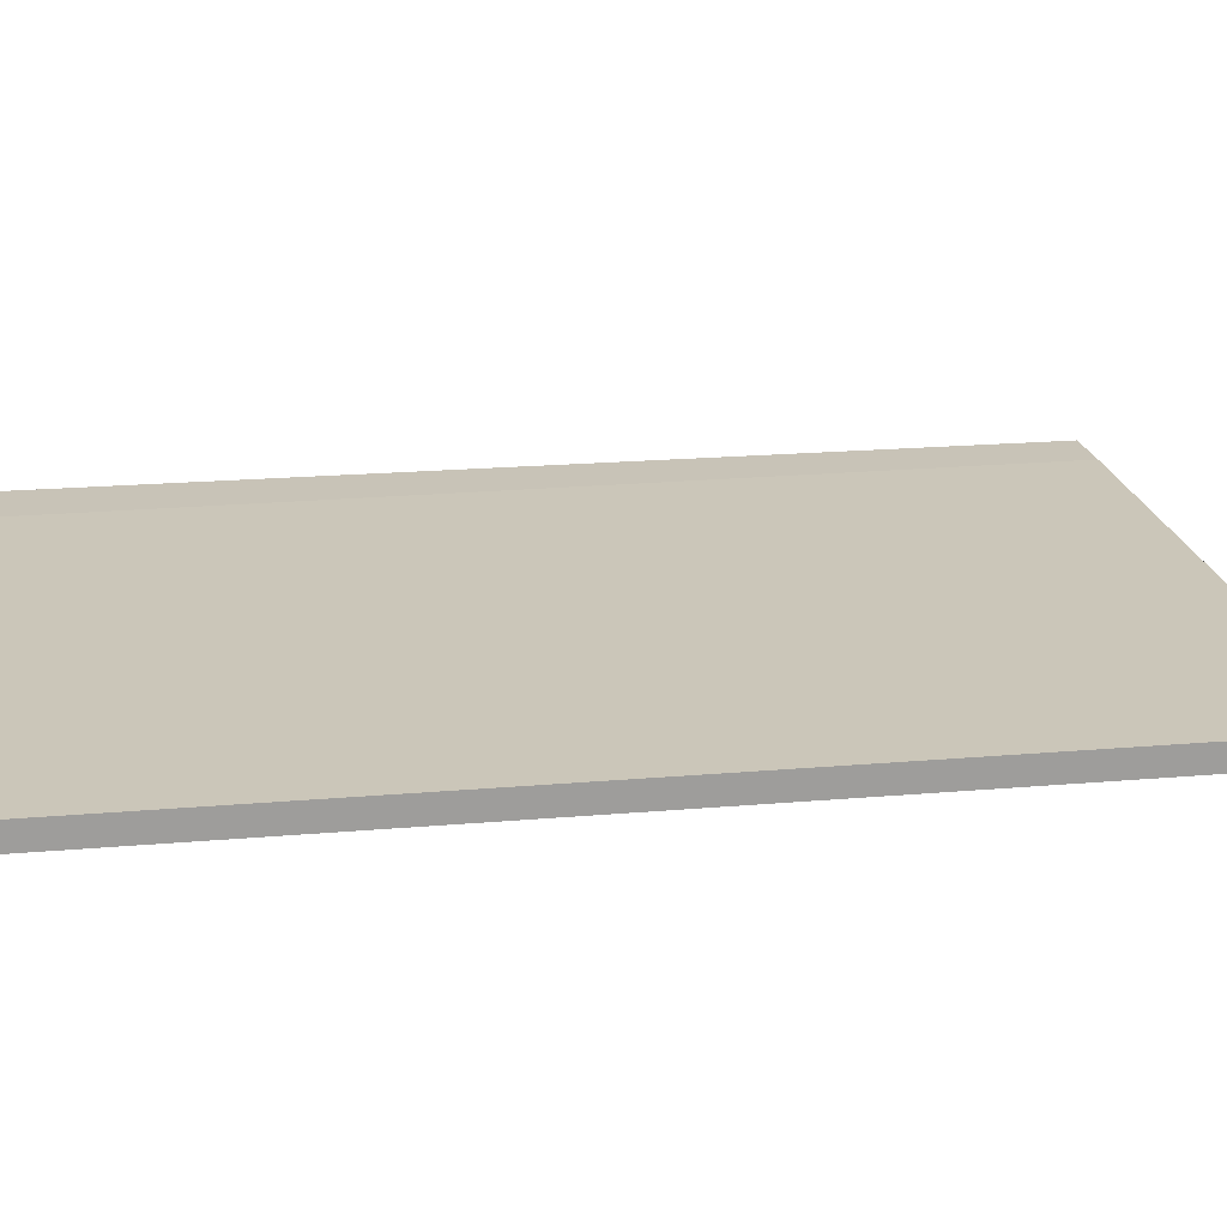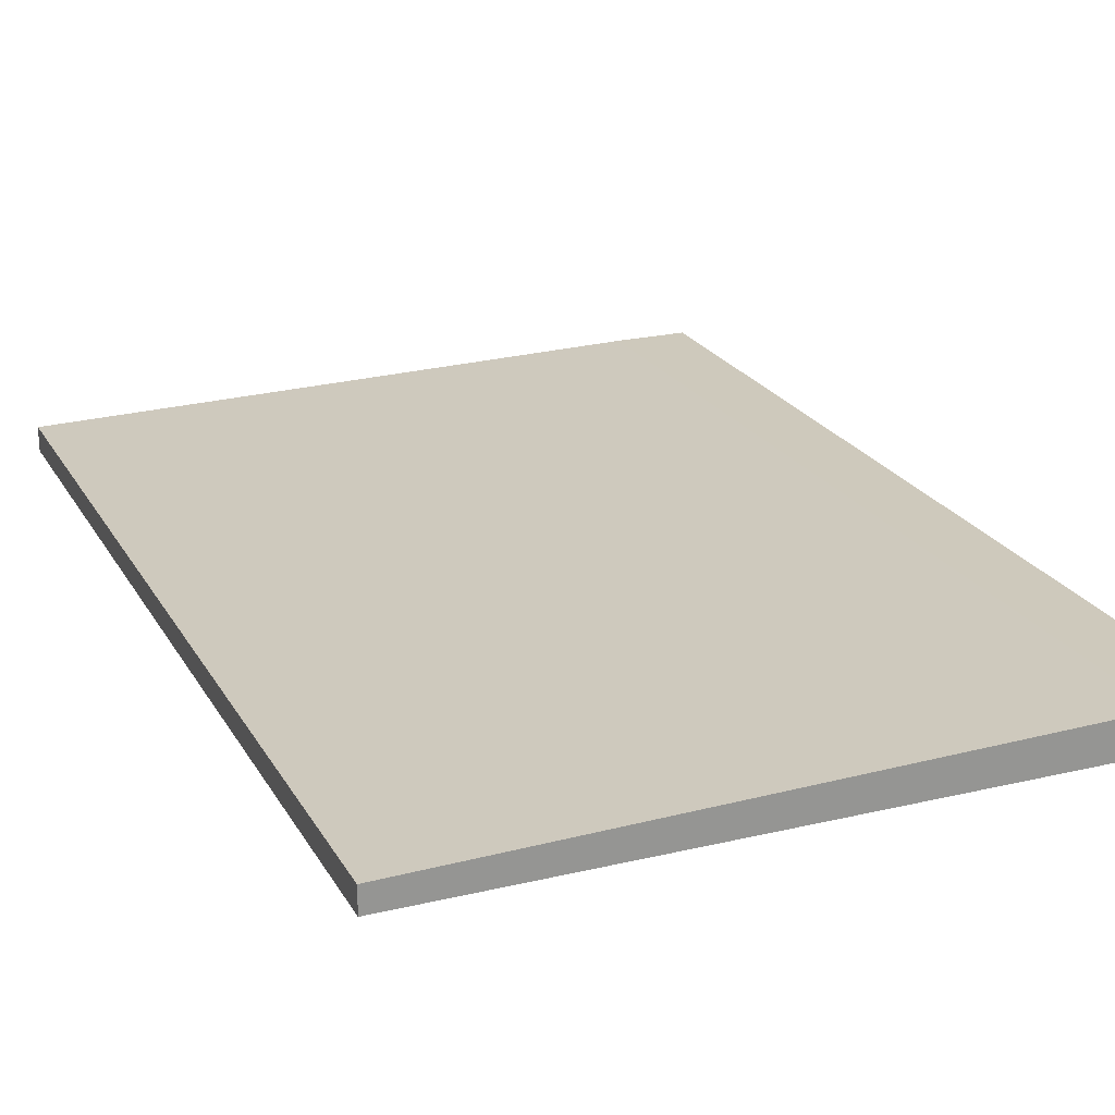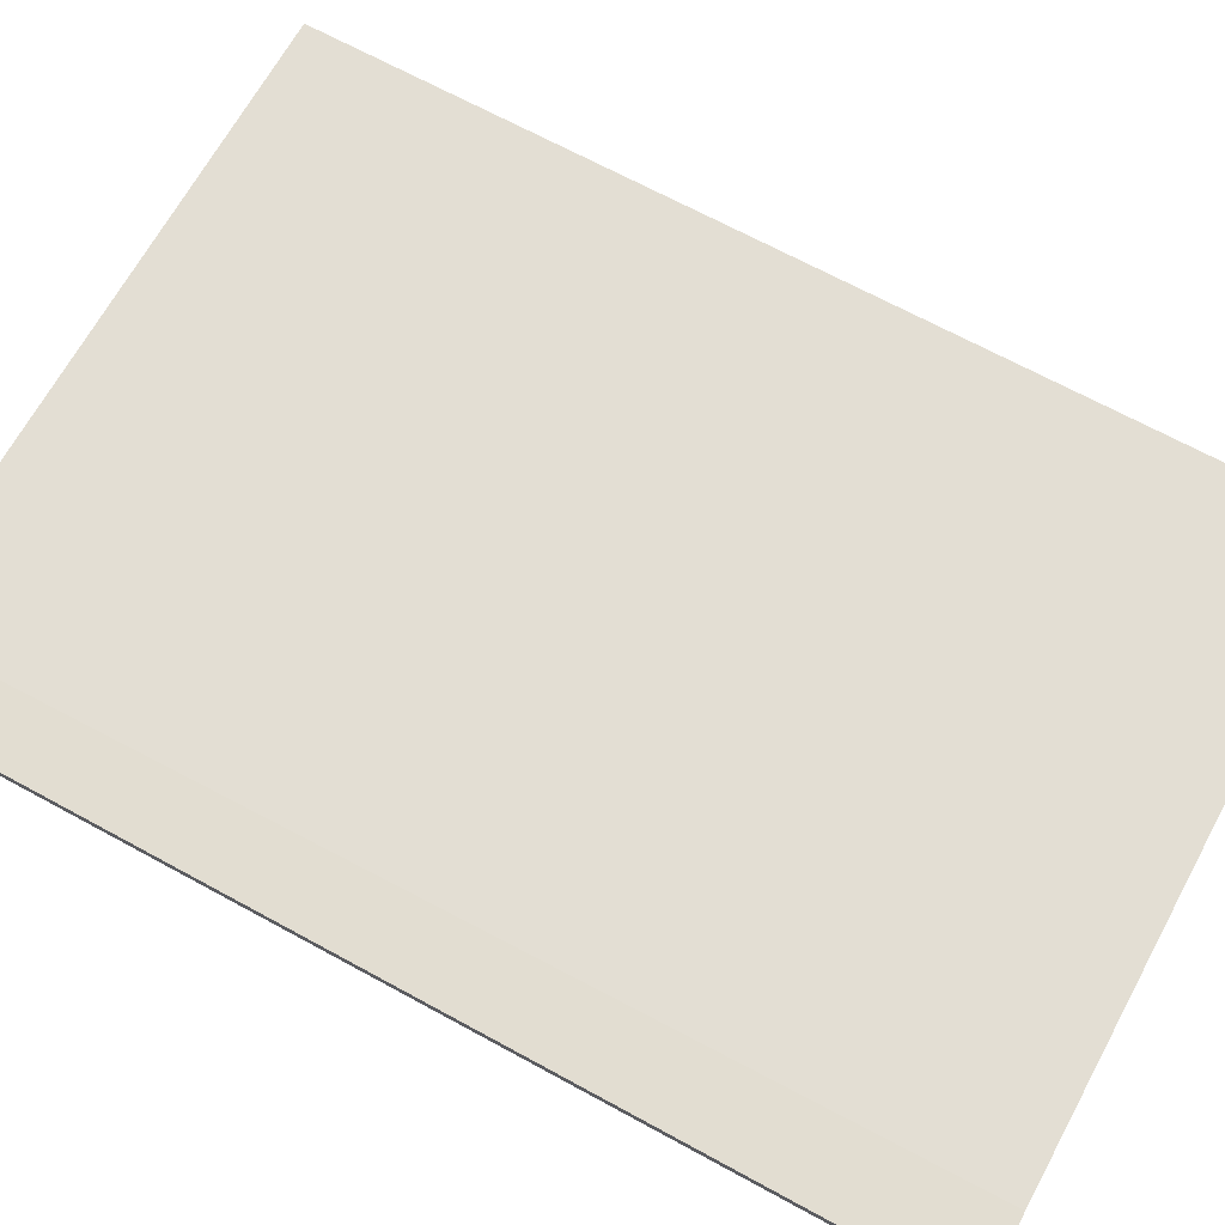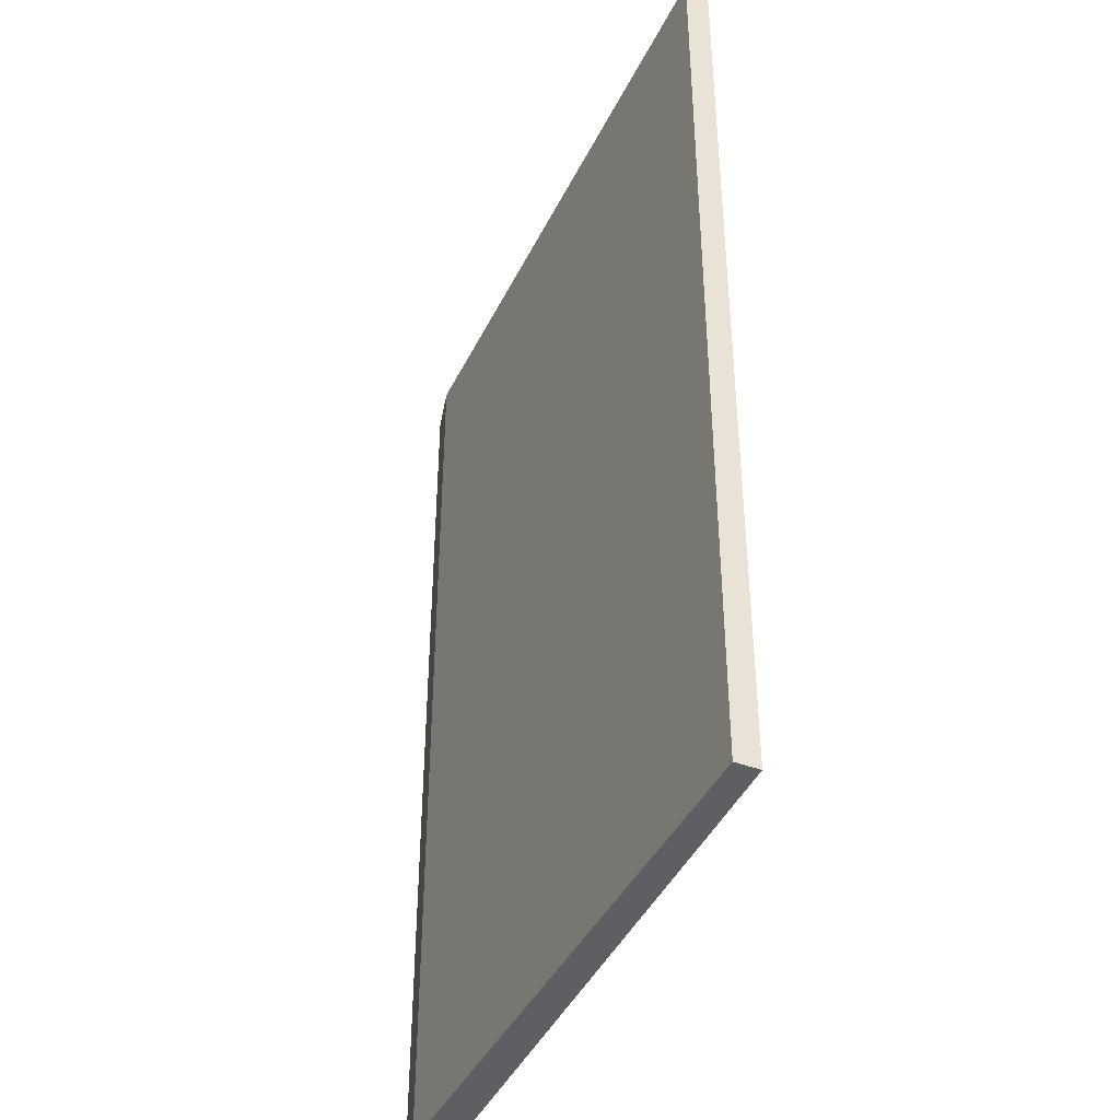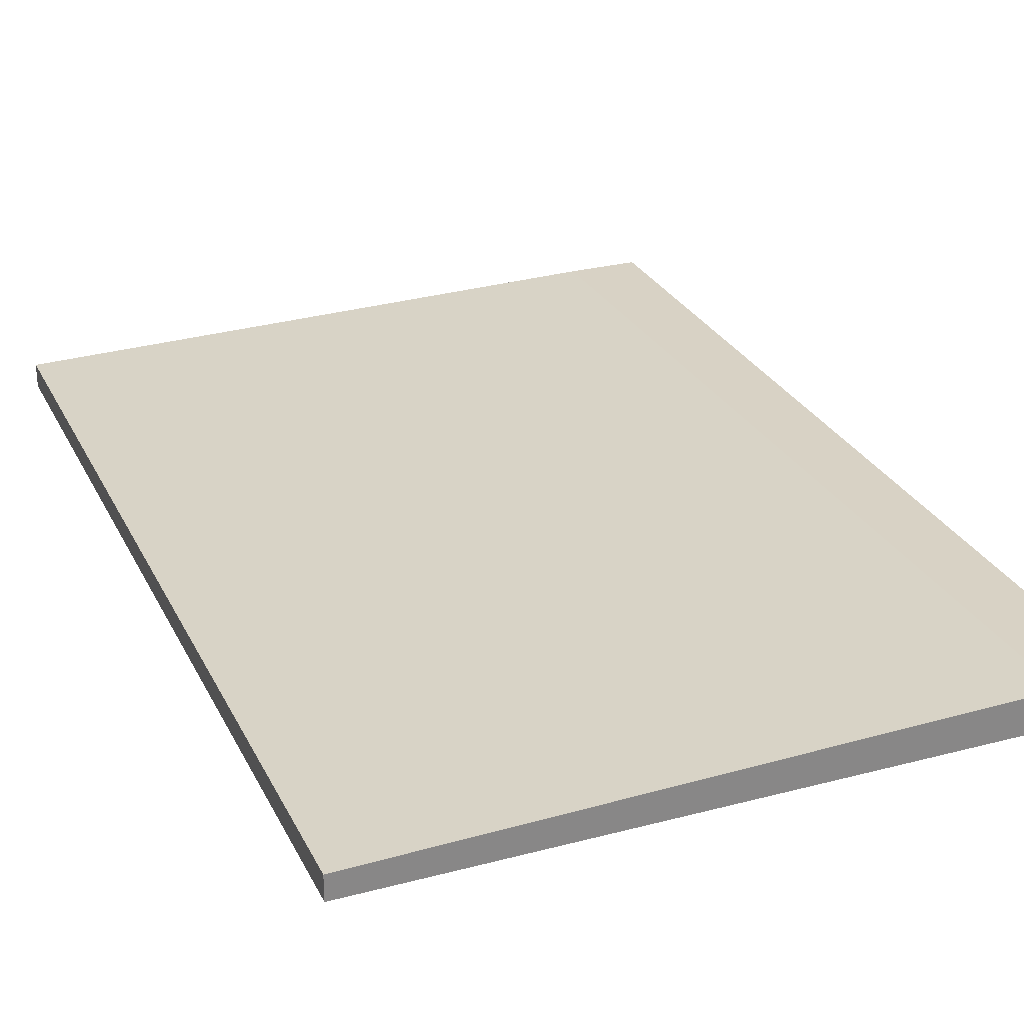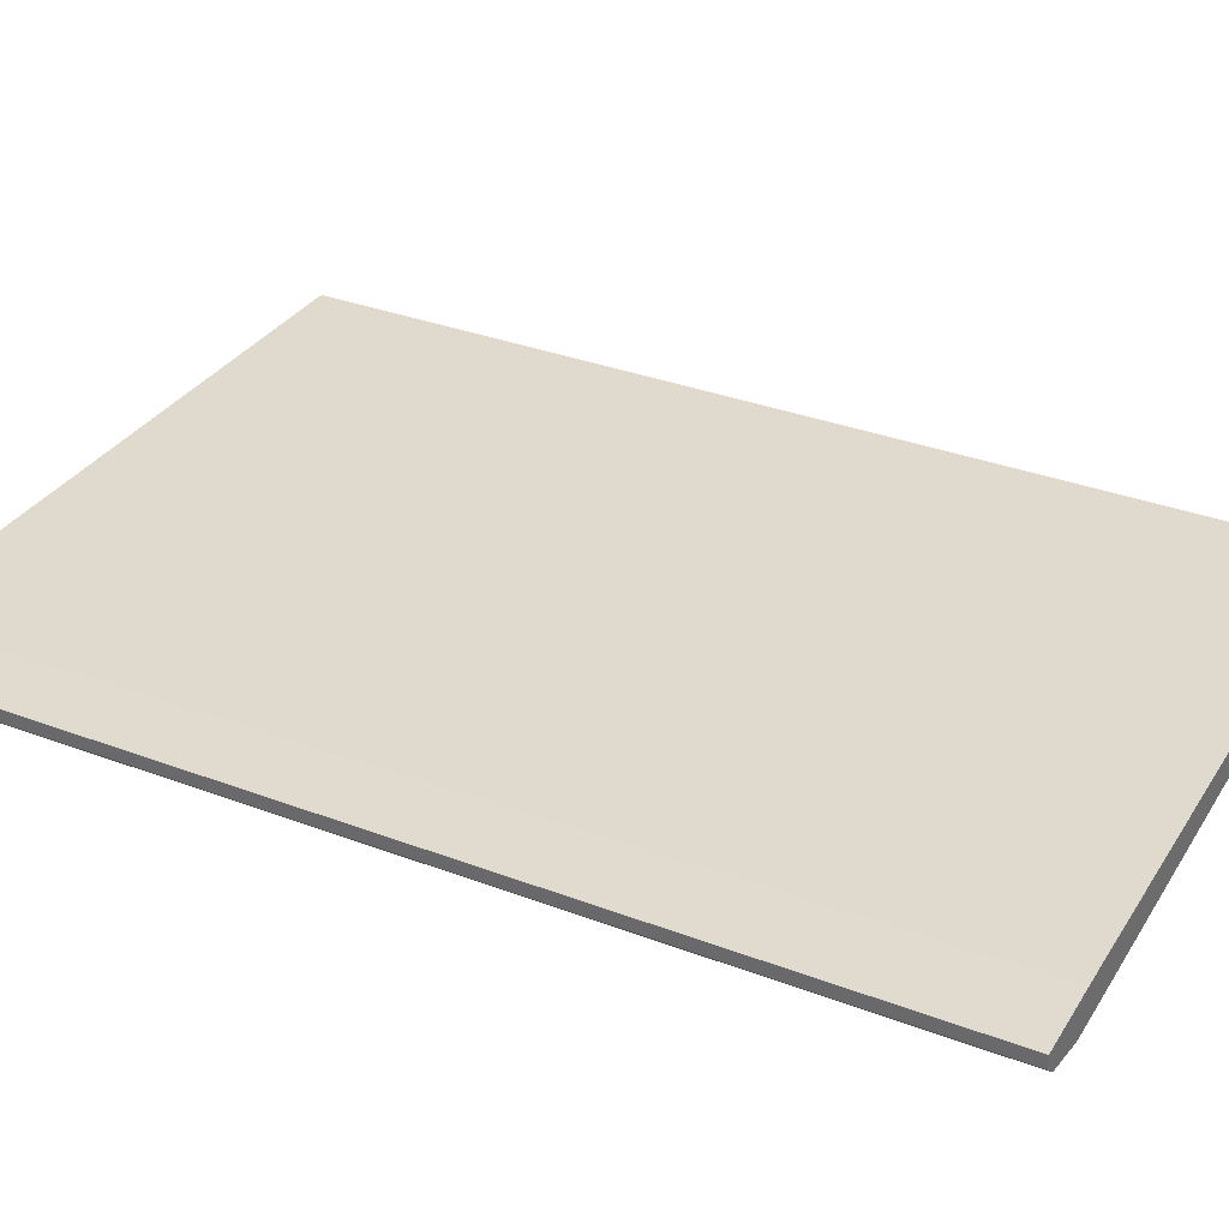
<metadata>
{"format":"obj","ext":"obj","renderer":"f3d","projection":"perspective","resolution":1024,"background":"white","views":[{"elev":19.7,"azim":-99.3,"up":"+Z"},{"elev":22.4,"azim":-22.5,"up":"+Z"},{"elev":68.5,"azim":118.6,"up":"+Z"},{"elev":-41.9,"azim":-114.5,"up":"+Y"},{"elev":27.7,"azim":-22.0,"up":"+Z"},{"elev":33.5,"azim":117.4,"up":"+Z"}]}
</metadata>
<code>
v 0 -0.2016 0.007663
v 0 -0.2016 -0.002555
v 0 0.2021 0.007663
v 0 0.2021 -0.002555
v 0.2605 -0.2016 0.01277
v 0.2605 -0.2016 -0.002555
v 0.2605 0.2021 -0.002555
v 0.2554 0.2021 0.01277
v 0.2861 -0.2016 0.007663
v 0.2861 -0.2016 0.01277
v 0.2861 0.2021 0.007663
v 0.2861 0.2021 0.01277
v 0.281 -0.2016 0.002556
v 0.281 0.2021 0.002556
f 9 14 11
f 6 2 4
f 2 6 1
f 4 2 1
f 1 6 10
f 6 4 7
f 4 12 7
f 12 4 3
f 4 1 3
f 7 12 14
f 6 7 14
f 10 12 8
f 12 3 8
f 3 1 8
f 10 6 13
f 6 14 13
f 1 10 5
f 10 8 5
f 8 1 5
f 12 10 9
f 10 13 9
f 13 14 9
f 14 12 11
f 12 9 11

</code>
